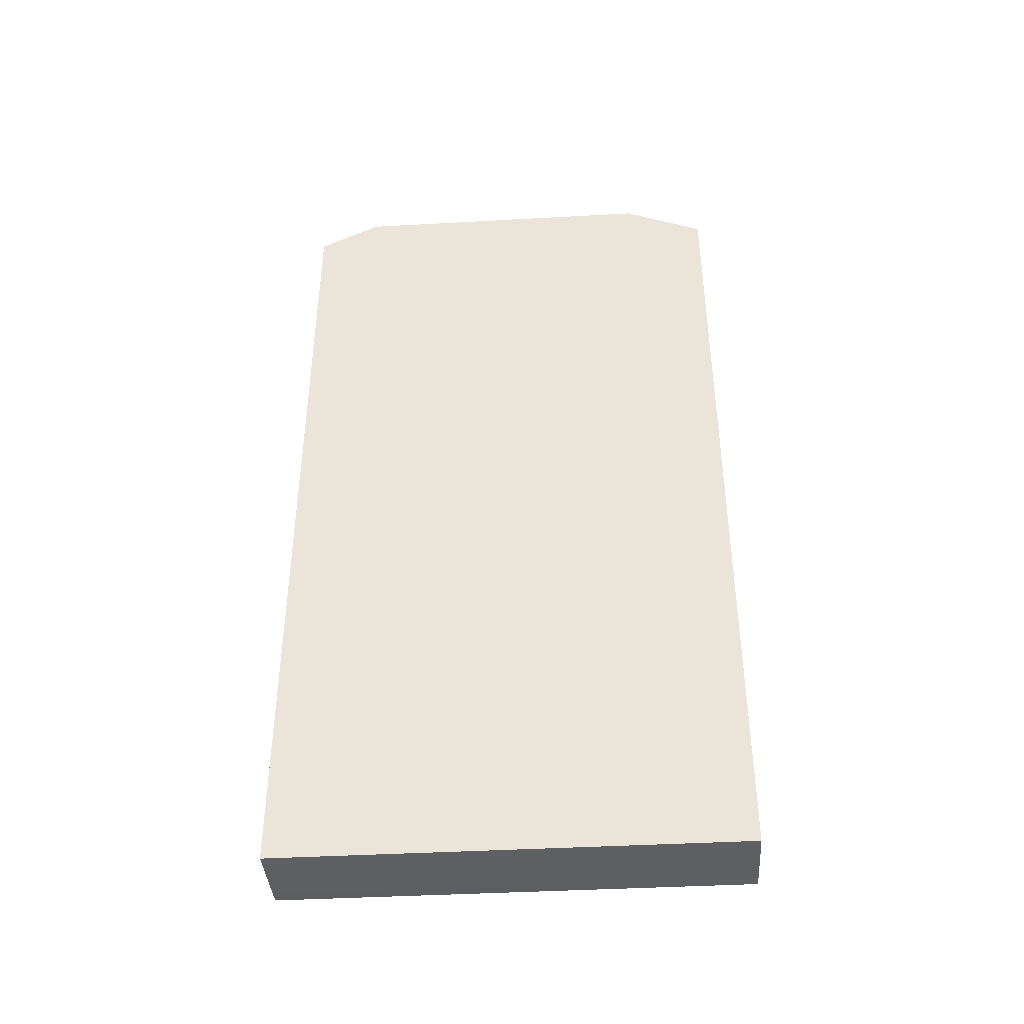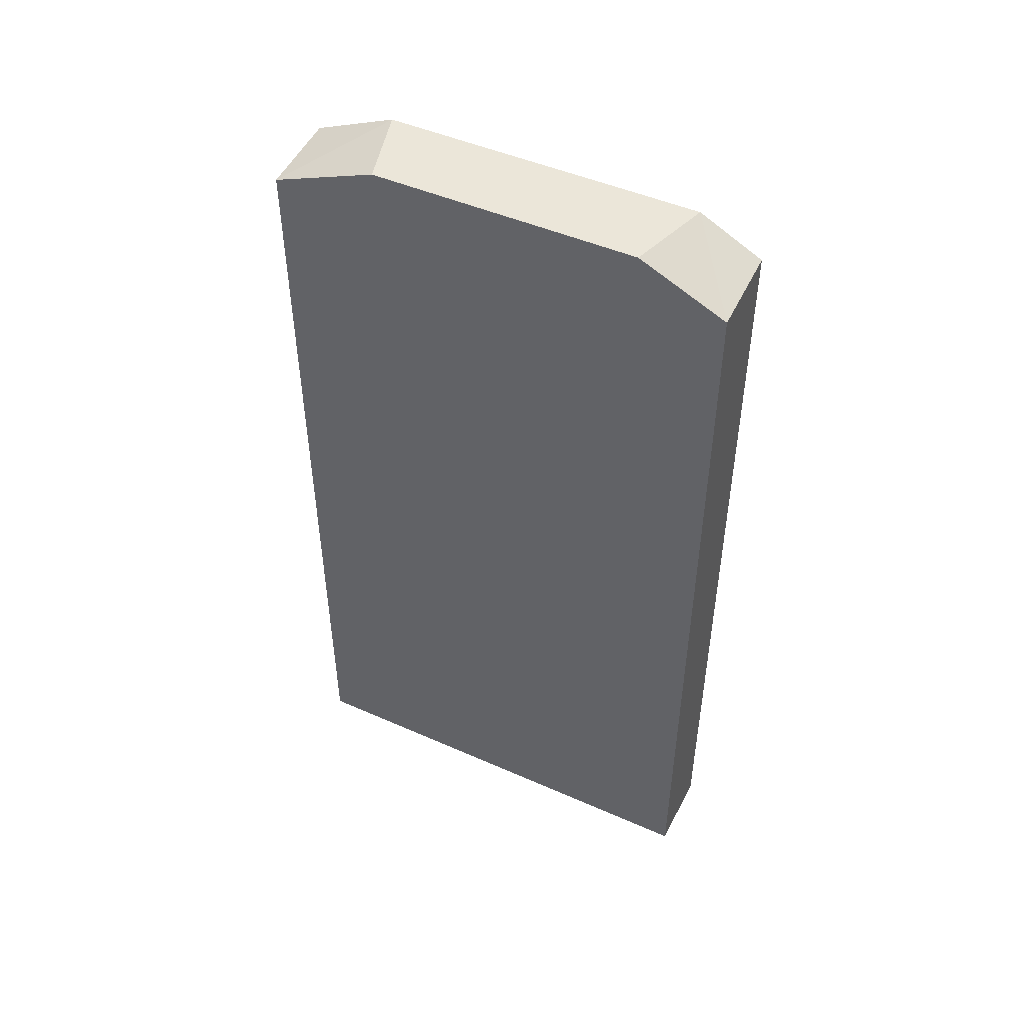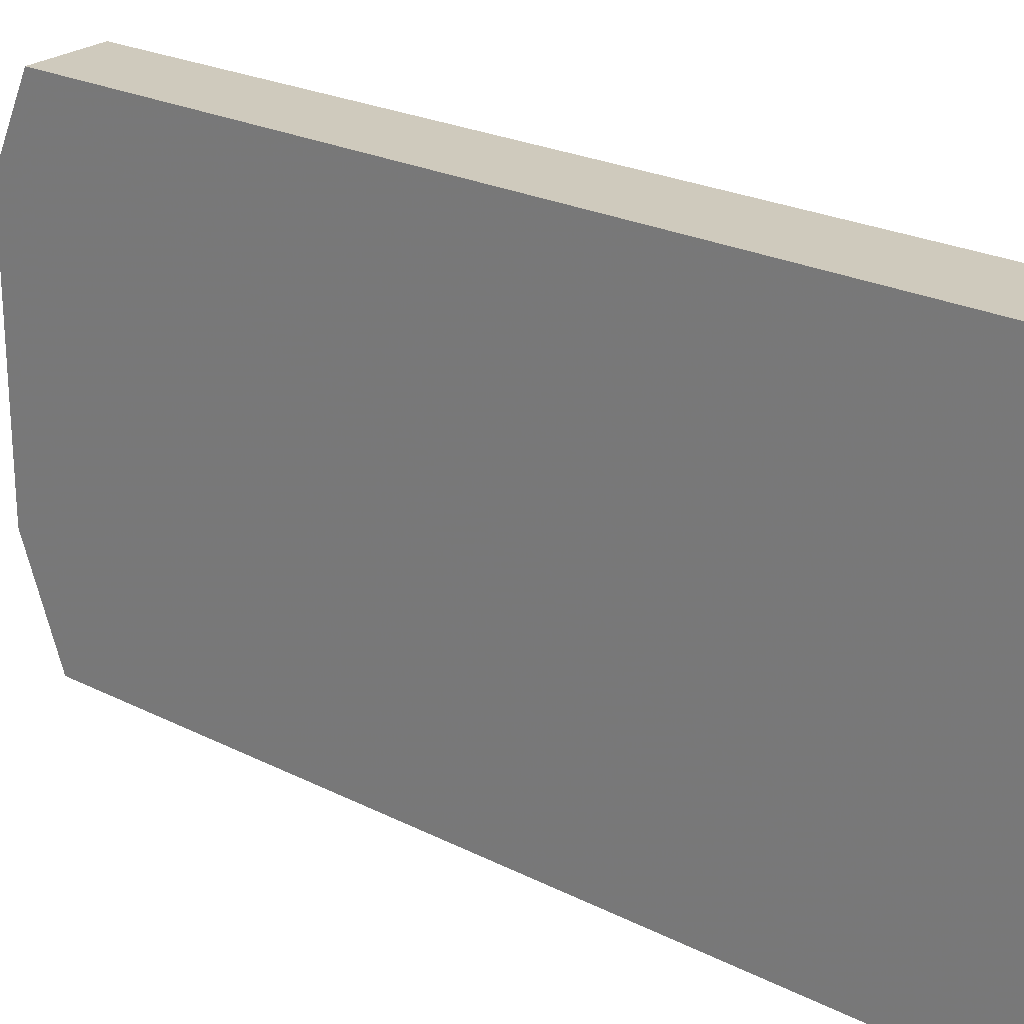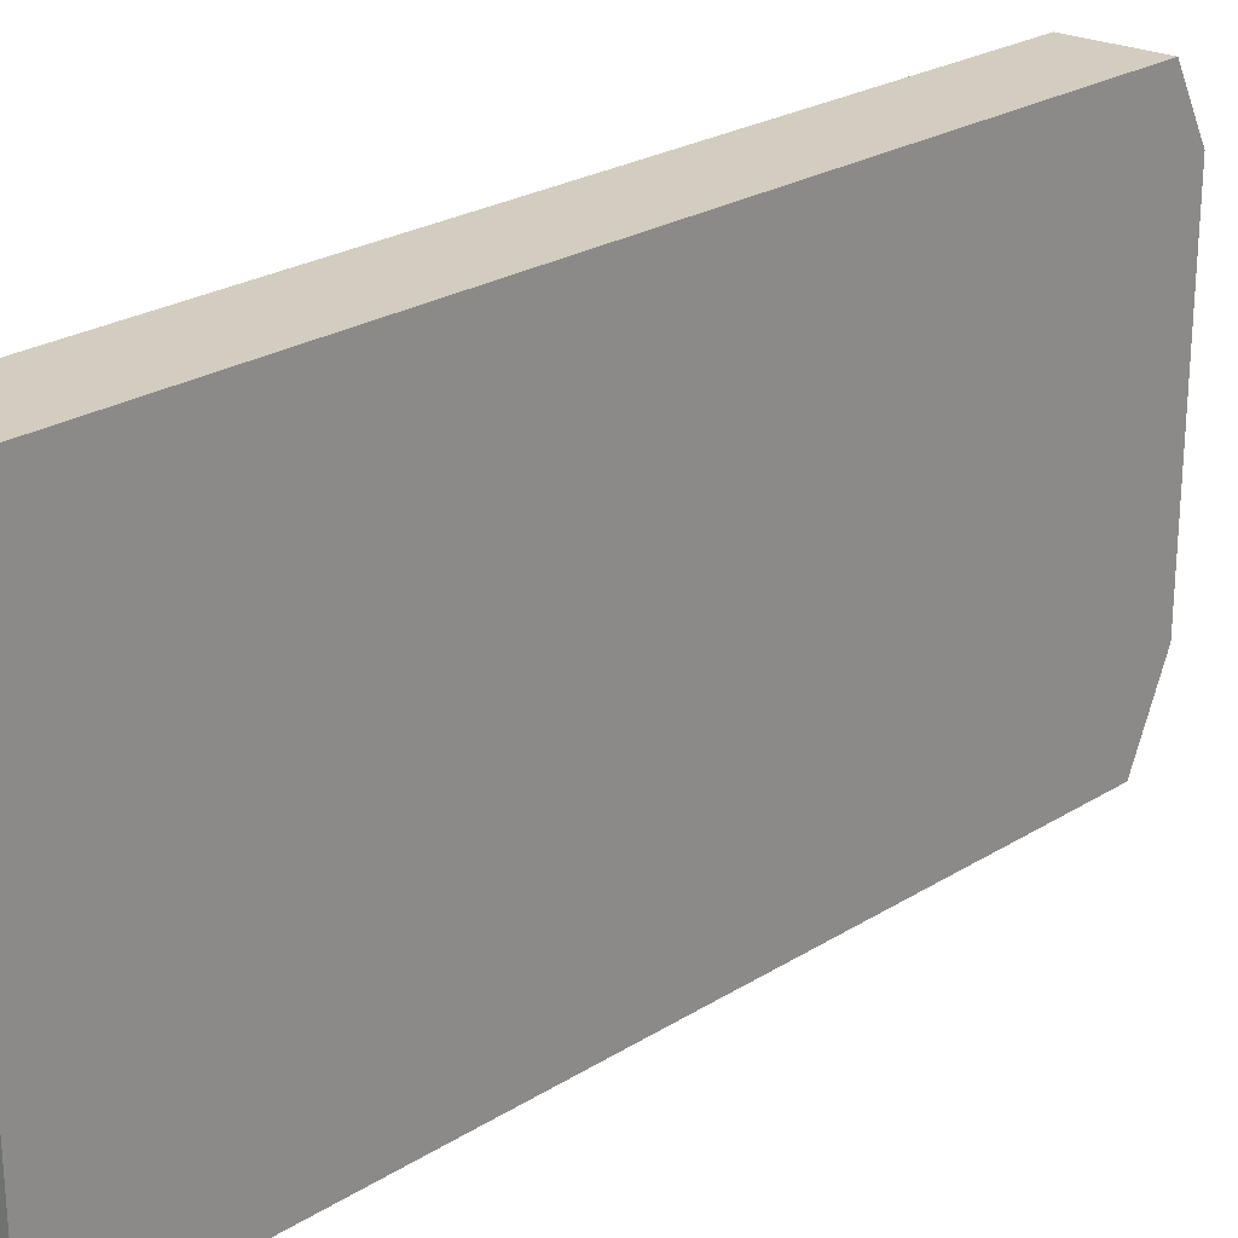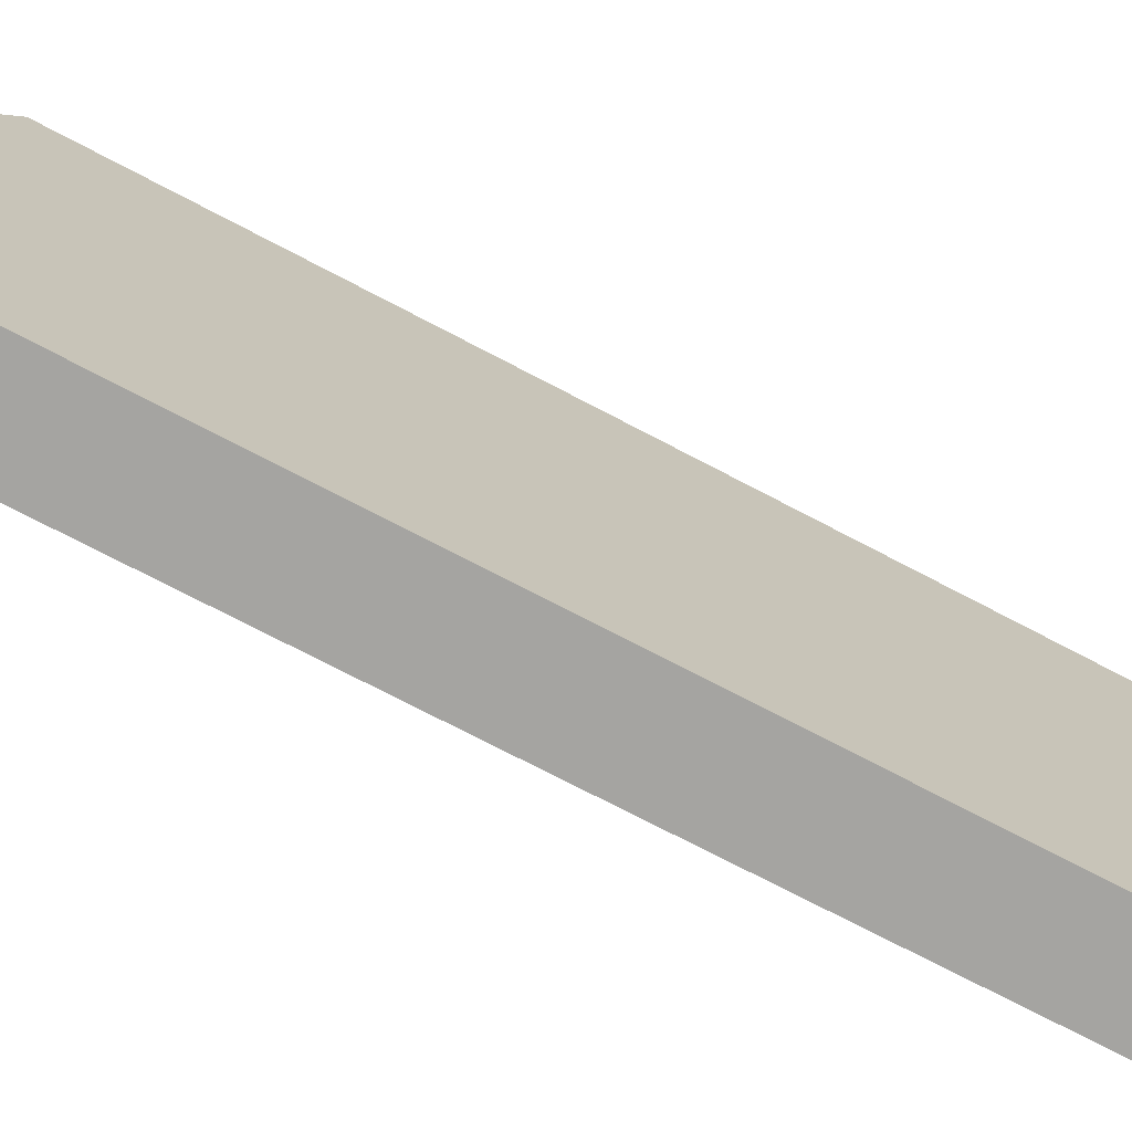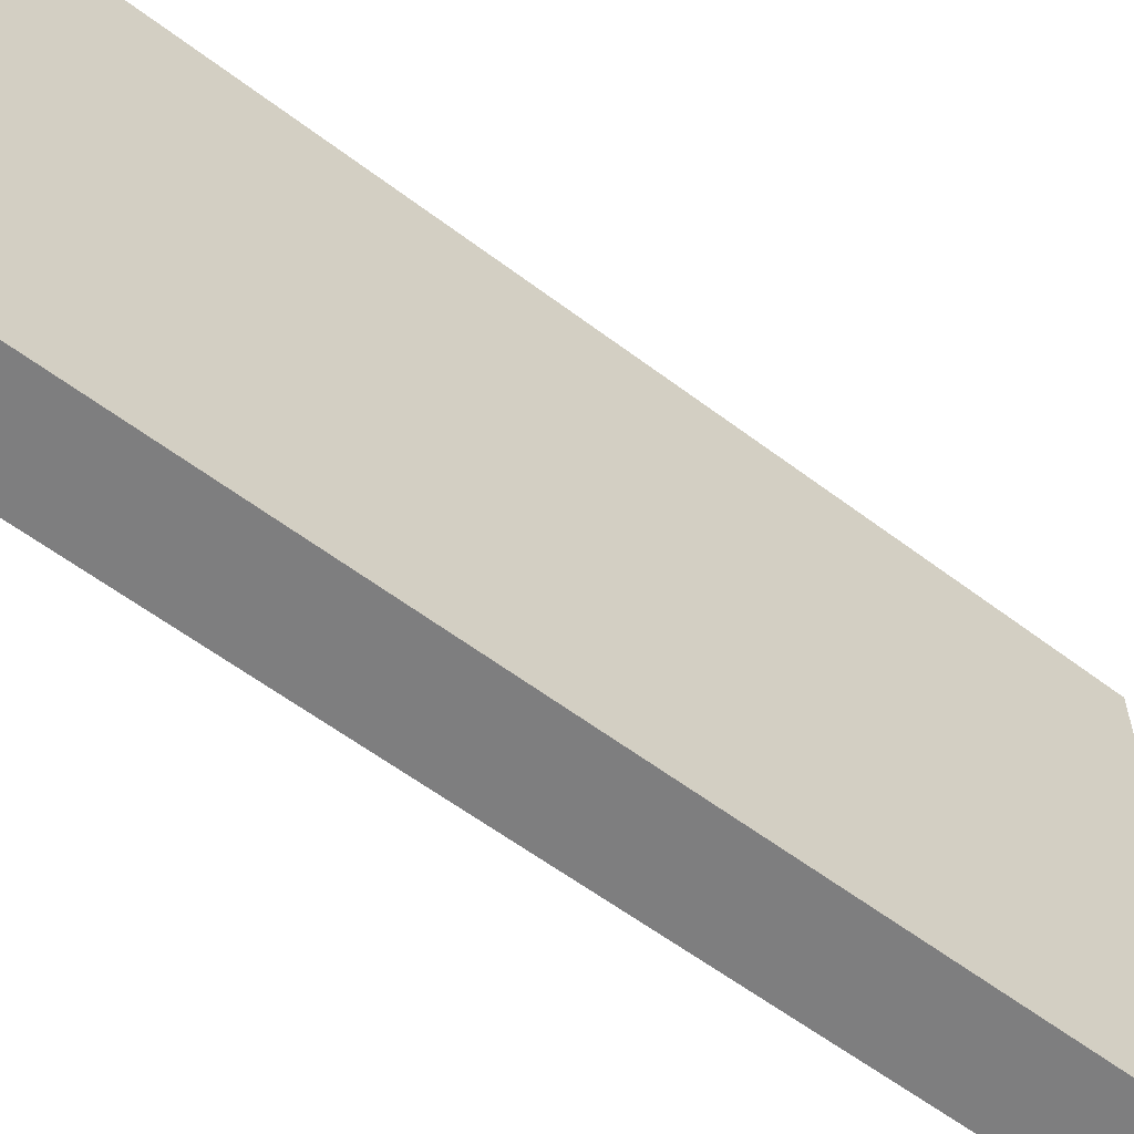
<metadata>
{"format":"obj","ext":"obj","renderer":"f3d","projection":"perspective","resolution":1024,"background":"white","views":[{"elev":-40.6,"azim":-86.1,"up":"+Z"},{"elev":48.0,"azim":116.3,"up":"+Z"},{"elev":23.1,"azim":130.9,"up":"+Y"},{"elev":24.6,"azim":-135.5,"up":"+Y"},{"elev":-73.2,"azim":62.3,"up":"+Y"},{"elev":-59.4,"azim":52.2,"up":"+Y"}]}
</metadata>
<code>
v -0.003432 0.0004586 -0.01723
v -0.003432 0.02164 -0.01726
v -0.003 0.0004586 -0.01723
v -0.003432 0.0004586 0.02184
v -0.001703 0.02164 -0.01724
v -0.003432 0.02164 0.022
v -0.0004059 0.0004586 -0.01719
v -0.001703 0.0004586 0.02171
v -0.003432 0.004274 0.0235
v -0.0004059 0.02164 -0.01722
v -0.003432 0.01877 0.0235
v 0.0003649 0.02164 0.0216
v 0.0003649 0.0004586 -0.01718
v 0.0003649 0.0004586 0.02155
v 0.0003649 0.005395 0.0235
v 0.0003649 0.02164 -0.0172
v 0.0003649 0.01764 0.0235
f 1 2 3
f 1 3 7
f 1 7 13
f 1 13 14
f 1 14 8
f 1 8 4
f 1 4 9
f 1 9 11
f 1 11 6
f 1 6 2
f 2 5 3
f 2 6 12
f 2 12 16
f 2 16 10
f 2 10 5
f 3 5 10
f 3 10 7
f 4 8 9
f 6 11 12
f 7 10 13
f 8 14 9
f 9 15 17
f 9 17 11
f 9 14 15
f 10 16 13
f 11 17 12
f 12 17 15
f 12 15 14
f 12 14 13
f 12 13 16

</code>
